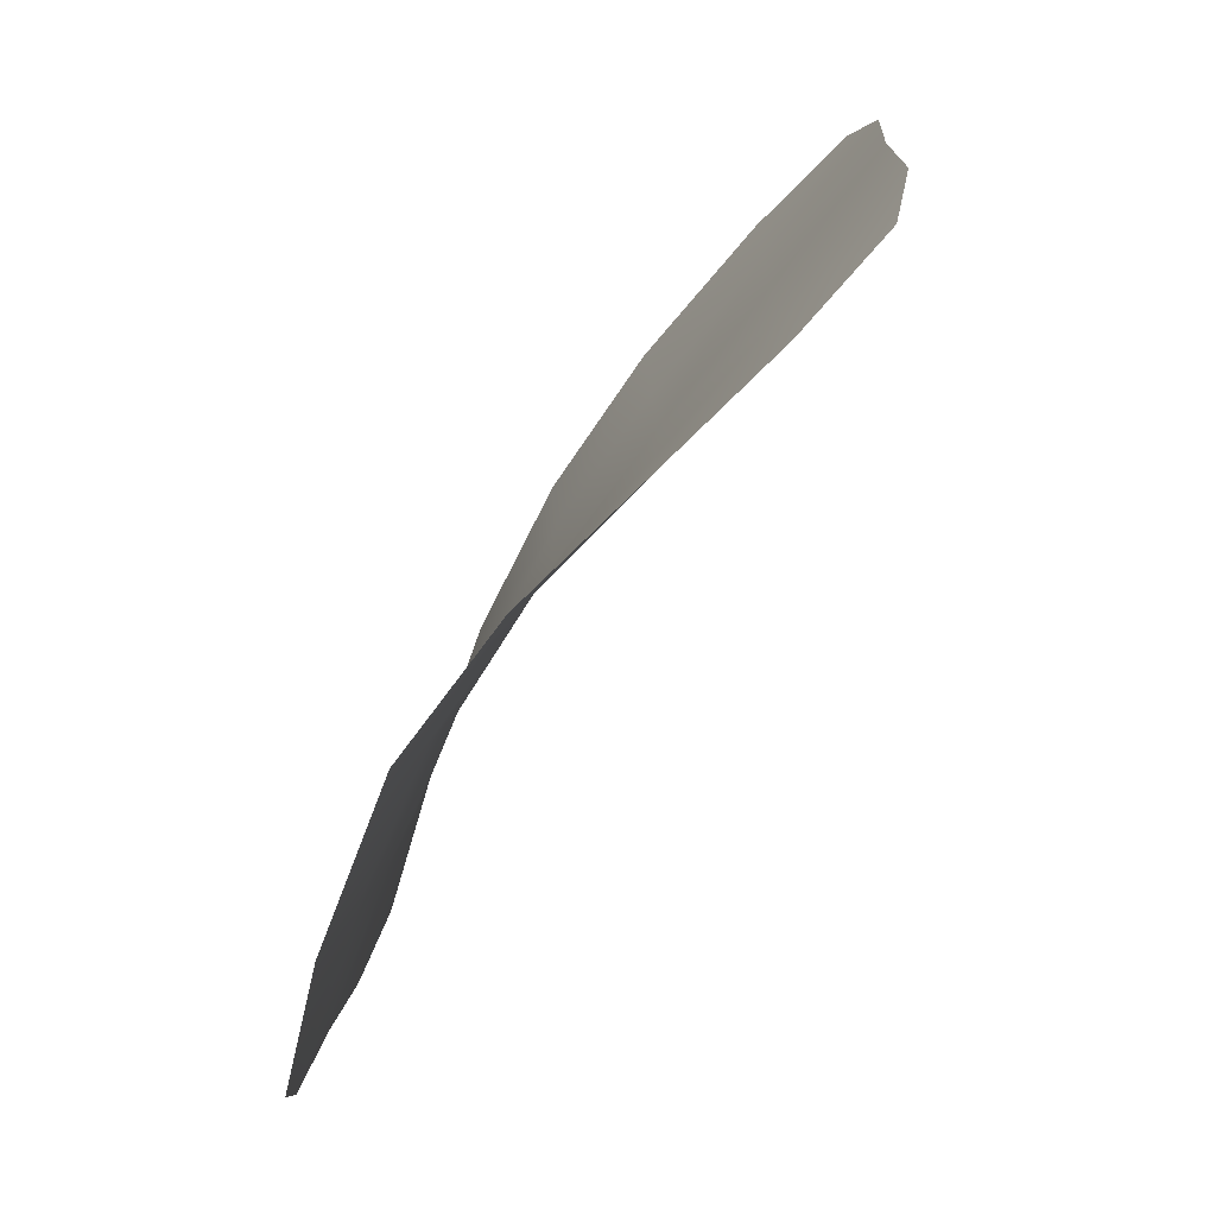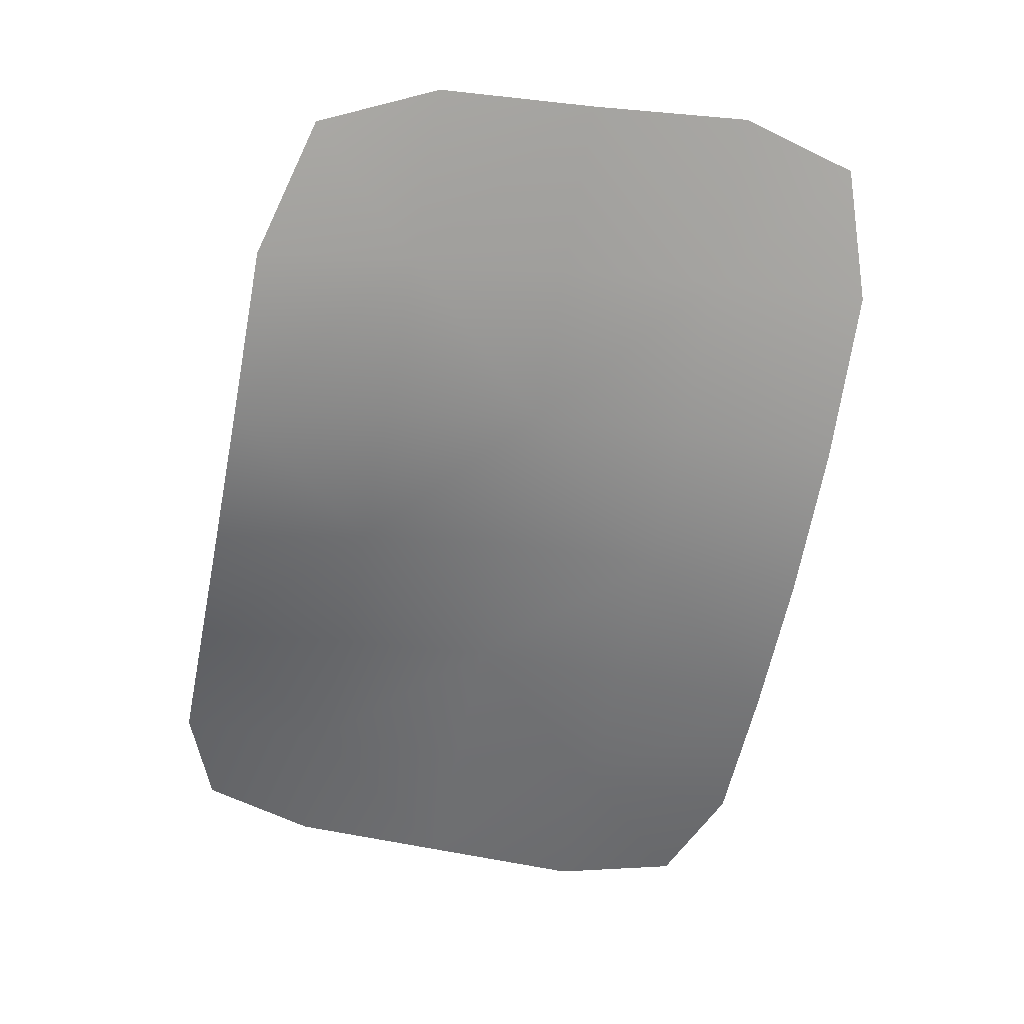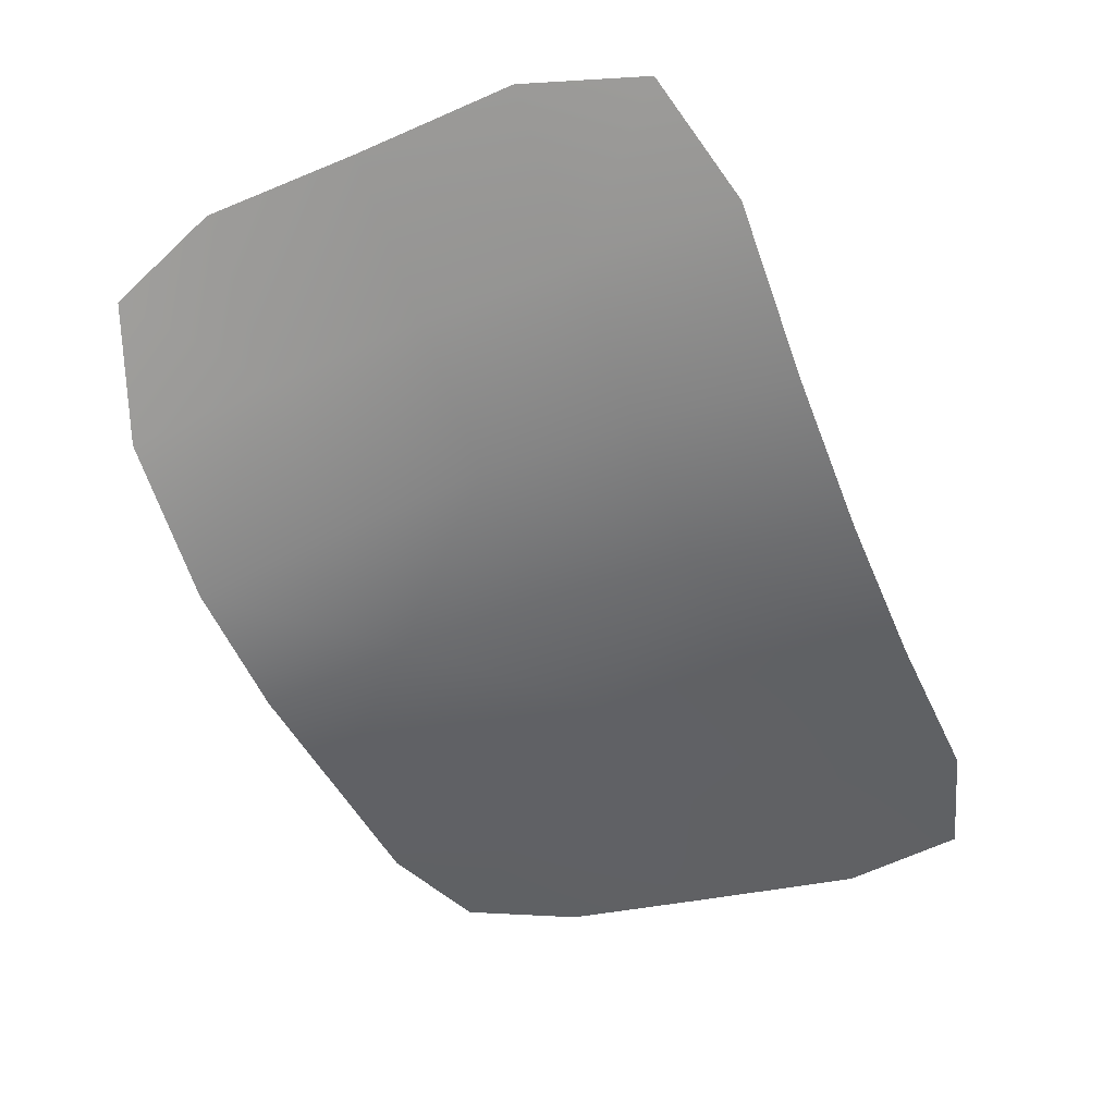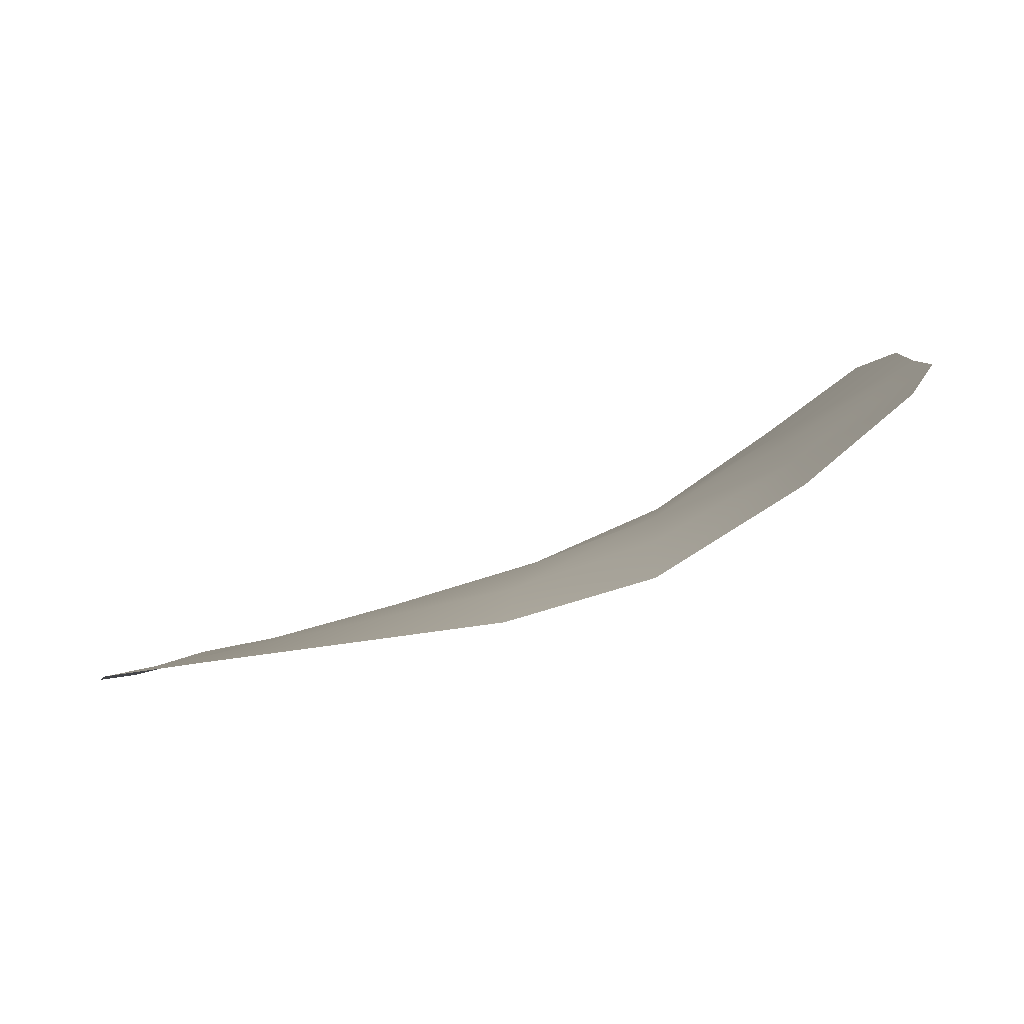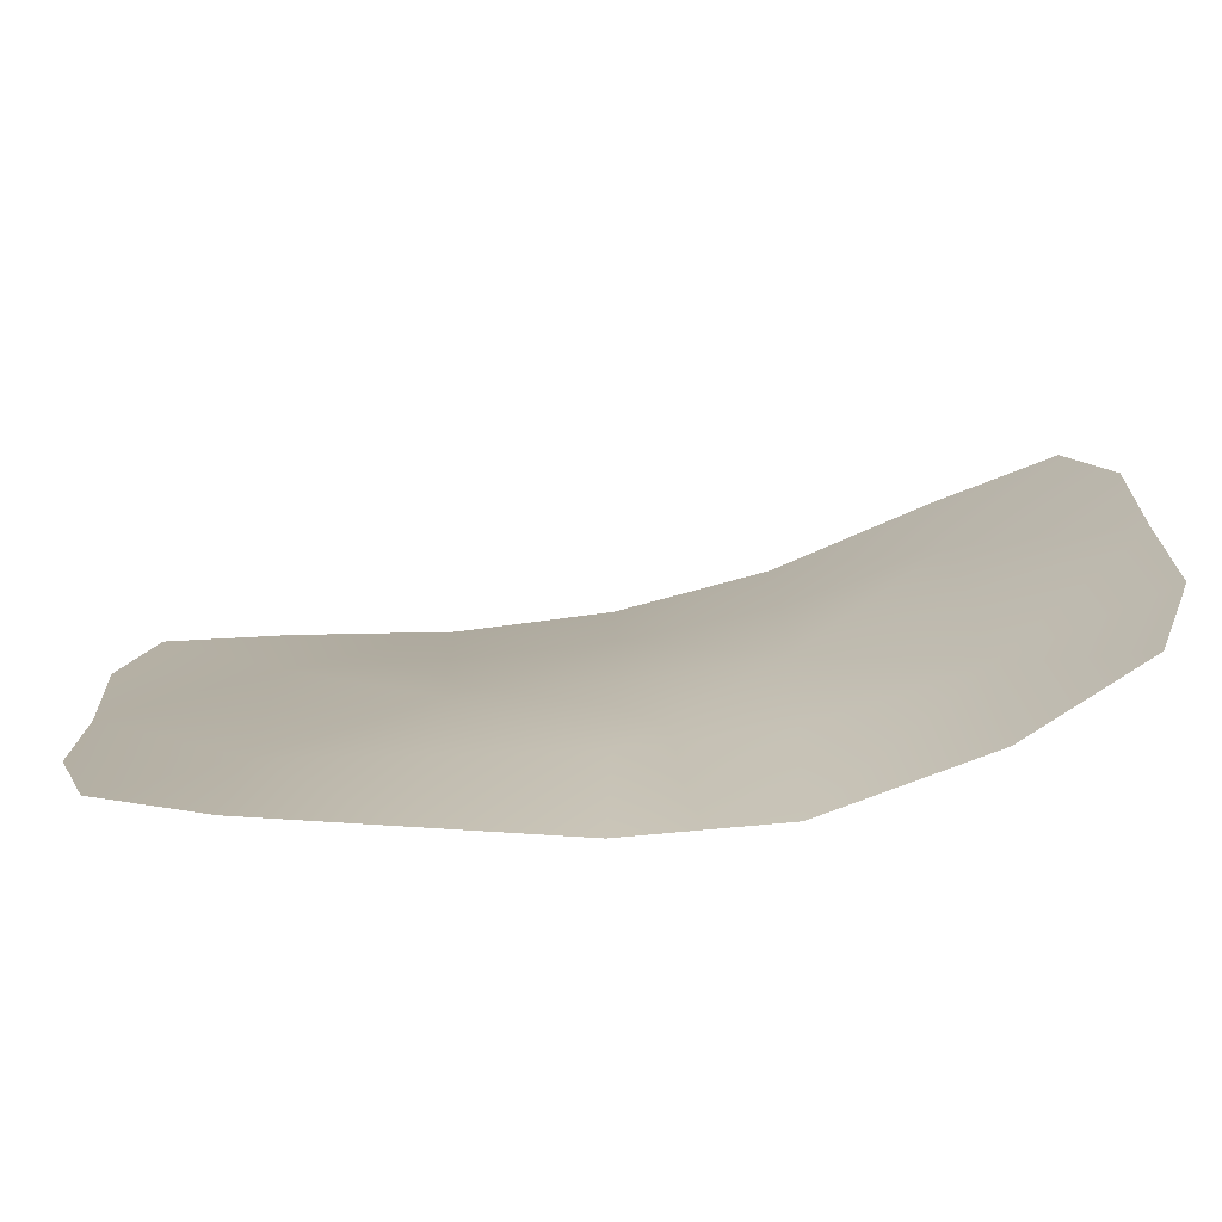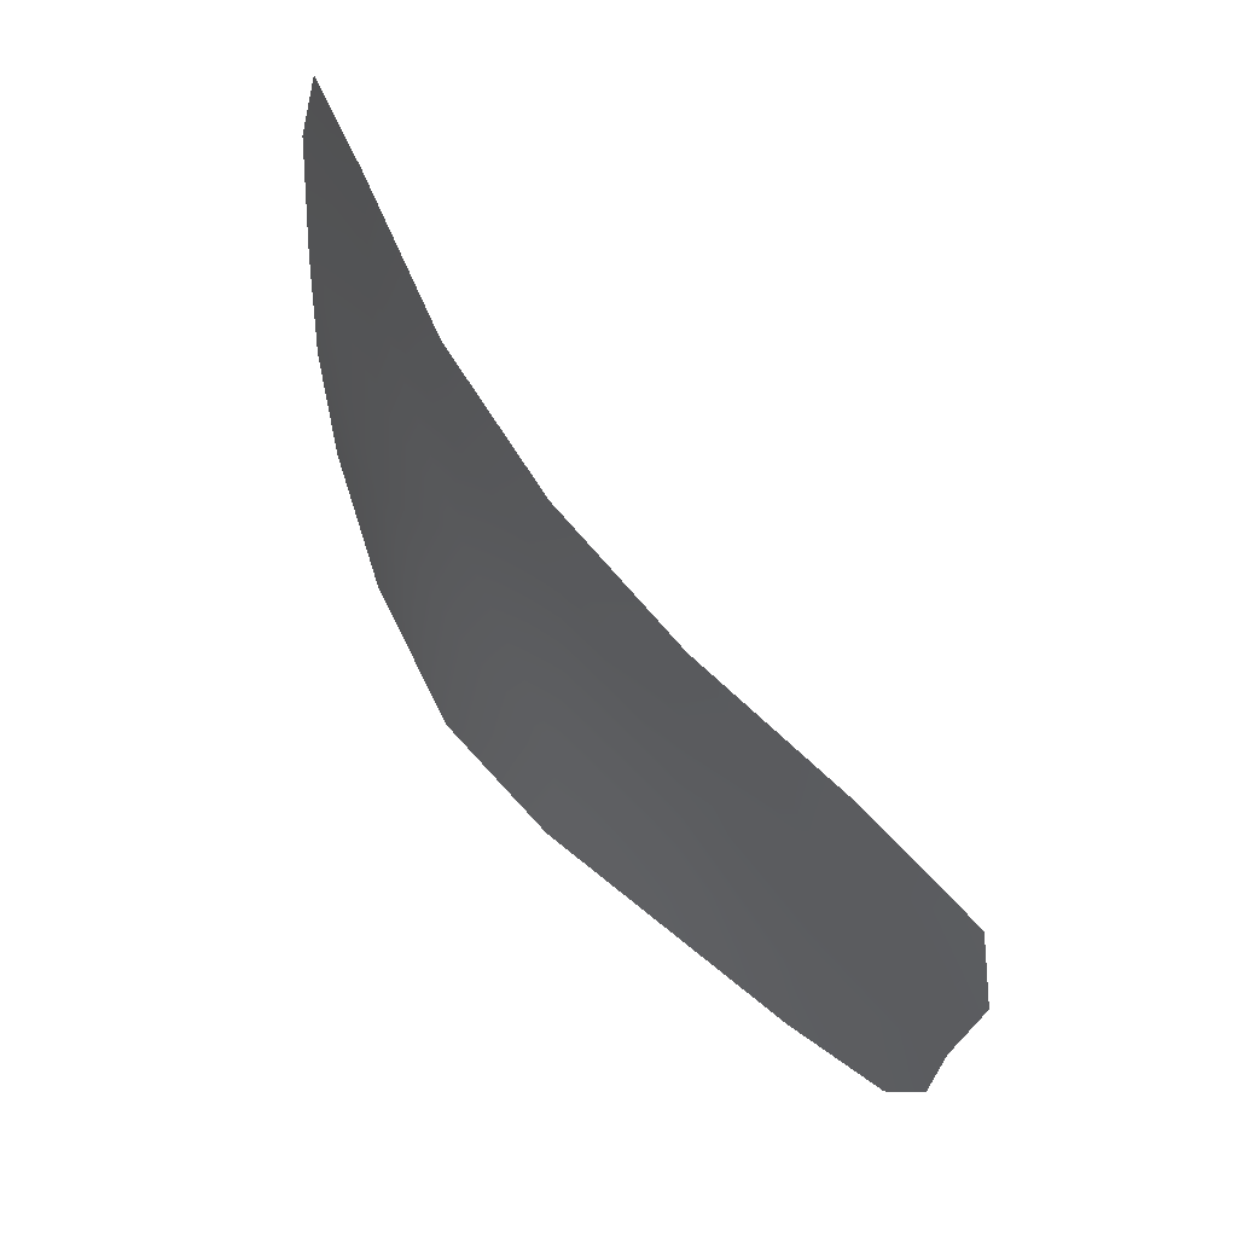
<metadata>
{"format":"obj","ext":"obj","renderer":"f3d","projection":"perspective","resolution":1024,"background":"white","views":[{"elev":-76.3,"azim":36.6,"up":"+Z"},{"elev":-40.4,"azim":-101.9,"up":"+Y"},{"elev":-36.8,"azim":-66.0,"up":"+Y"},{"elev":0.3,"azim":-175.7,"up":"+Y"},{"elev":-77.4,"azim":168.6,"up":"+Z"},{"elev":65.2,"azim":32.0,"up":"+Z"}]}
</metadata>
<code>
g CharEyes
v -0.04591 -0.3831 0.4163
v 0.00604 -0.3954 0.417
v 0.000987 -0.3945 0.3622
v -0.002736 -0.393 0.4584
v -0.04254 -0.3858 0.4714
v -0.09617 -0.3736 0.4704
v -0.04844 -0.3813 0.3621
v -0.04928 -0.3808 0.3095
v -0.09765 -0.3677 0.3619
v -0.000698 -0.3917 0.3095
v -0.01284 -0.3871 0.2708
v -0.04928 -0.3812 0.2578
v -0.09786 -0.3745 0.2578
v -0.09702 -0.3696 0.4158
v -0.1464 -0.3535 0.4156
v -0.1464 -0.3565 0.47
v -0.1945 -0.3325 0.47
v -0.09786 -0.37 0.3095
v -0.1464 -0.3591 0.3095
v -0.1464 -0.3678 0.2578
v -0.1945 -0.3535 0.2578
v -0.1464 -0.3534 0.3619
v -0.1945 -0.3349 0.3619
v -0.1945 -0.3323 0.4156
v -0.2414 -0.3036 0.4156
v -0.2414 -0.2999 0.47
v -0.2762 -0.2743 0.4564
v -0.2877 -0.271 0.4156
v -0.2877 -0.278 0.3619
v -0.1945 -0.3428 0.3095
v -0.2414 -0.3156 0.3095
v -0.2414 -0.324 0.2578
v -0.2762 -0.2951 0.2708
v -0.2877 -0.2829 0.3095
v -0.2414 -0.3084 0.3619
g CharEyes_0
f 3 2 1
f 2 4 1
f 4 5 1
f 5 6 1
f 7 3 1
f 3 7 8
f 9 7 1
f 7 9 8
f 10 3 8
f 11 10 8
f 12 11 8
f 13 12 8
f 6 14 1
f 14 9 1
f 14 6 15
f 9 14 15
f 6 16 15
f 16 17 15
f 18 13 8
f 9 18 8
f 13 18 19
f 18 9 19
f 20 13 19
f 21 20 19
f 22 9 15
f 9 22 19
f 23 22 15
f 22 23 19
f 17 24 15
f 24 23 15
f 24 17 25
f 23 24 25
f 17 26 25
f 26 27 25
f 27 28 25
f 28 29 25
f 30 21 19
f 23 30 19
f 21 30 31
f 30 23 31
f 32 21 31
f 33 32 31
f 34 33 31
f 29 34 31
f 29 35 25
f 35 23 25
f 23 35 31
f 35 29 31

</code>
